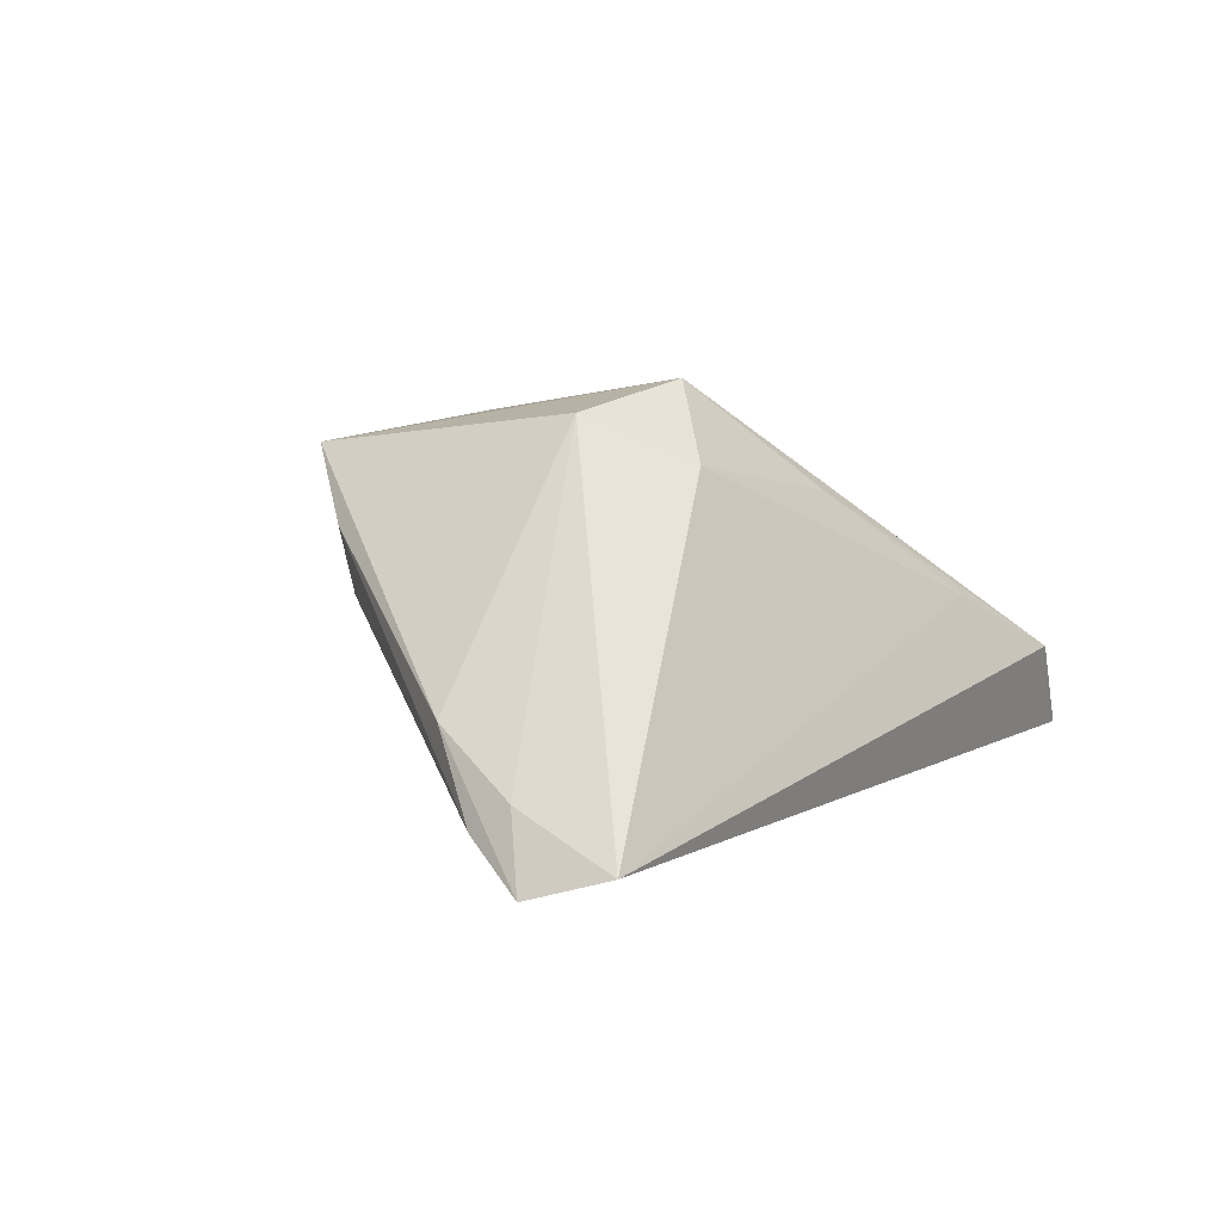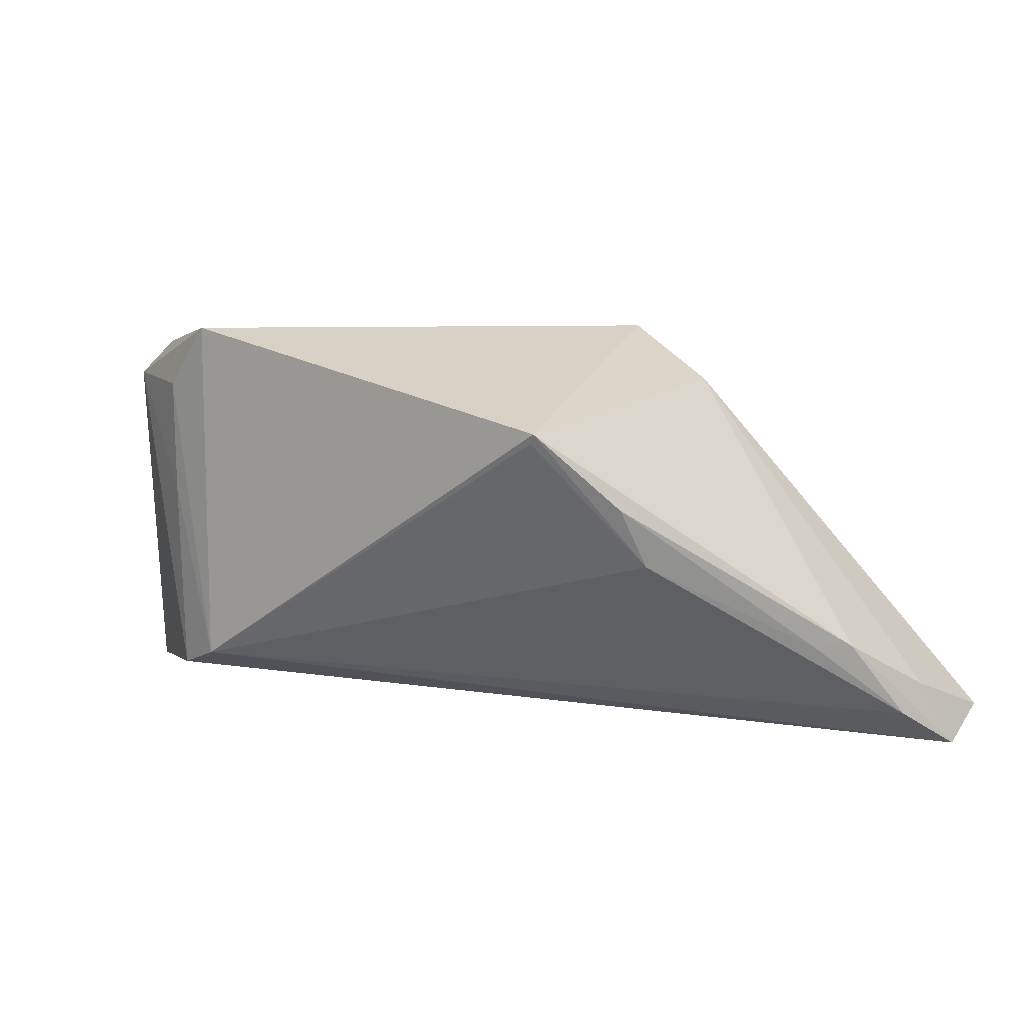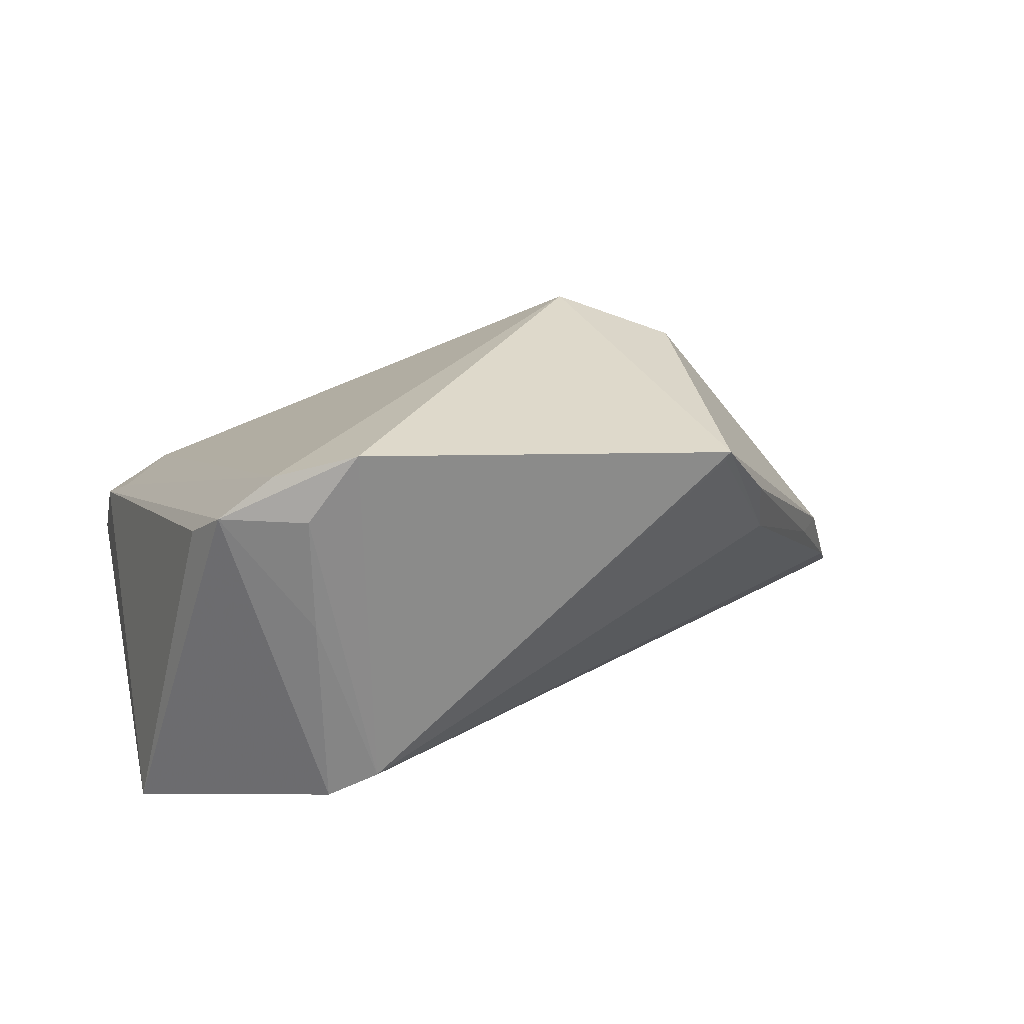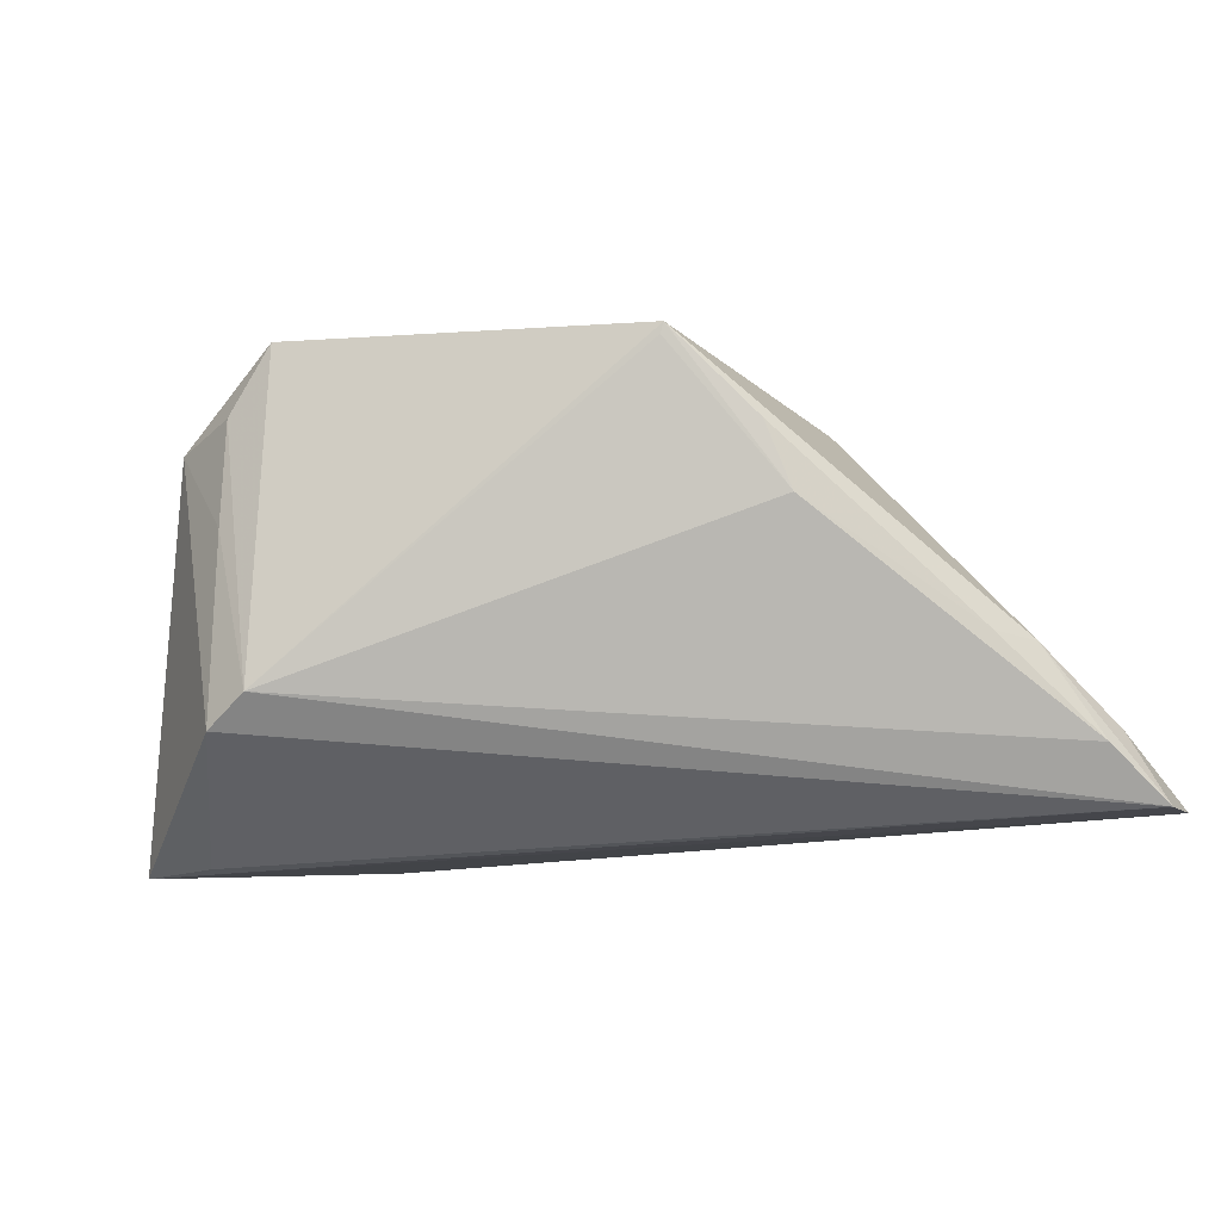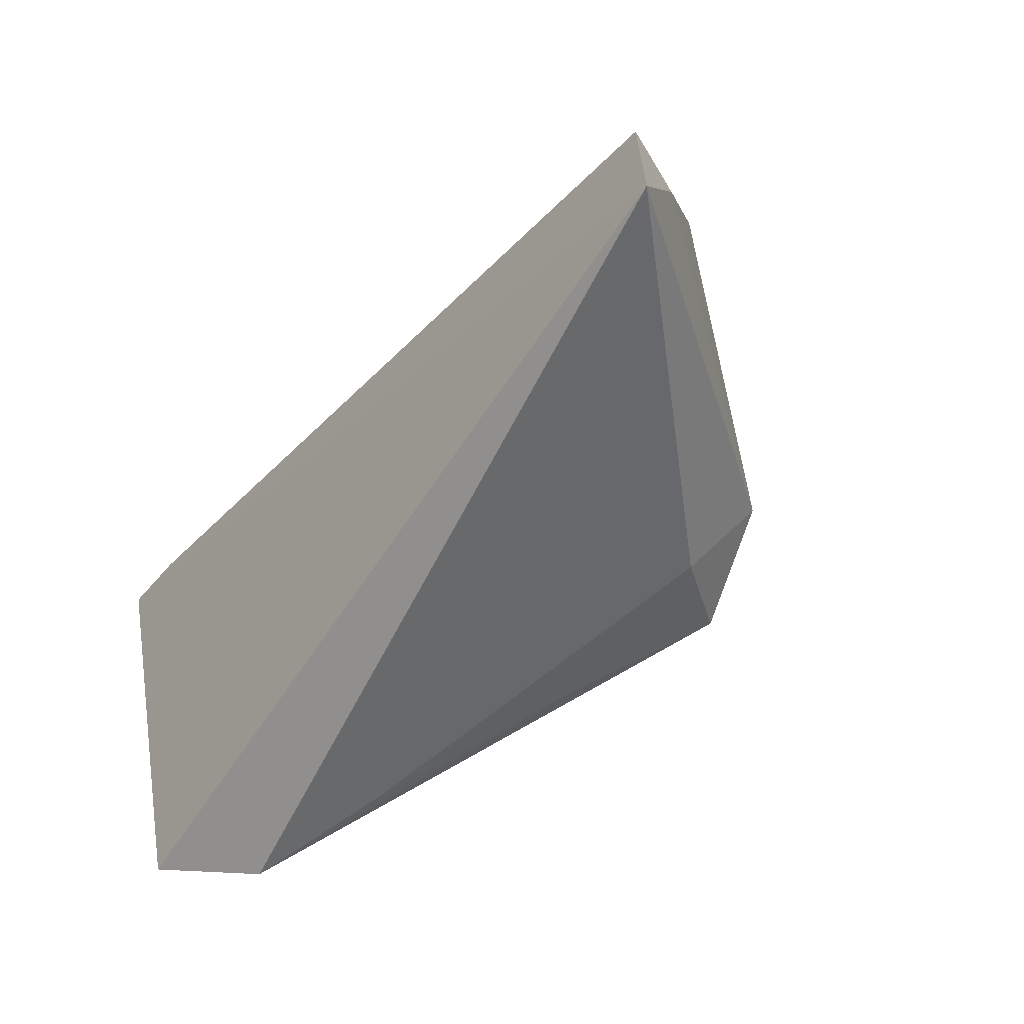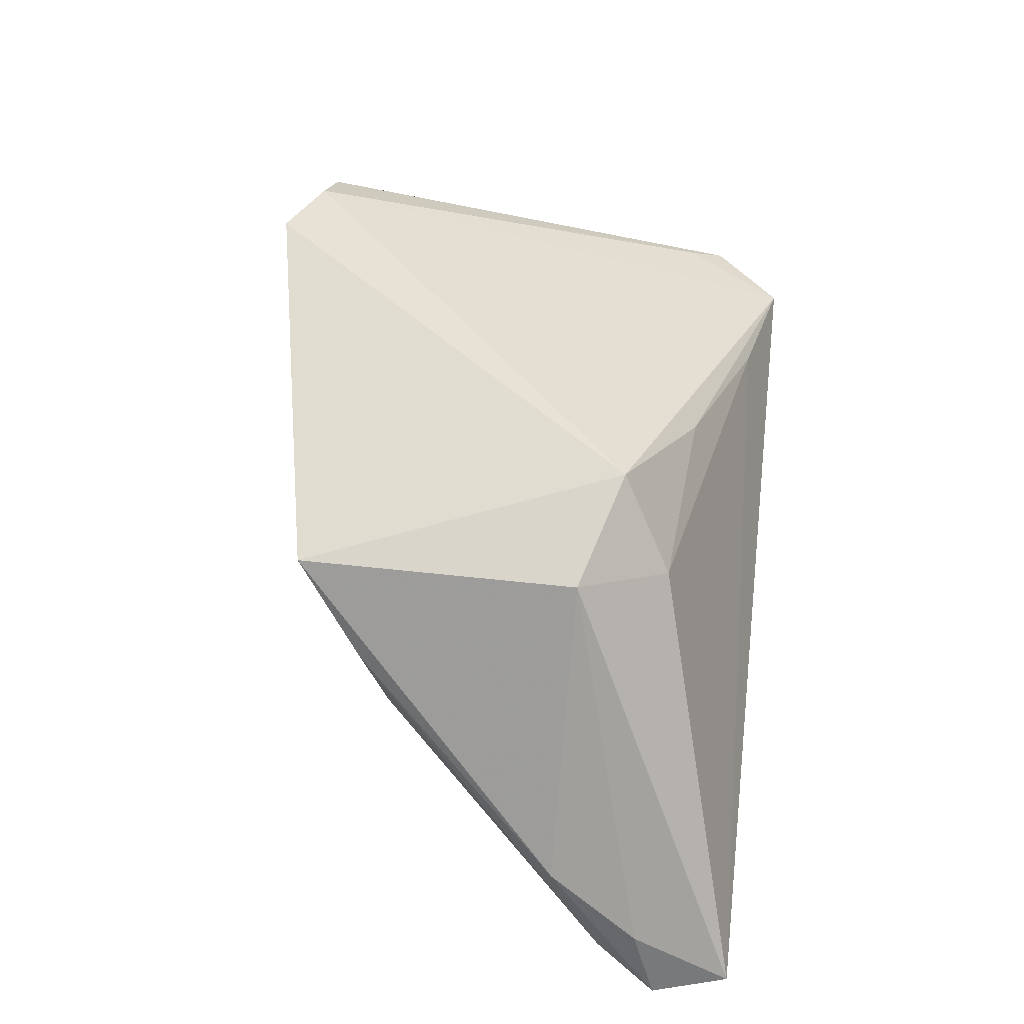
<metadata>
{"format":"obj","ext":"obj","renderer":"f3d","projection":"perspective","resolution":1024,"background":"white","views":[{"elev":-1.3,"azim":-57.8,"up":"+Z"},{"elev":15.7,"azim":-140.6,"up":"+Z"},{"elev":28.5,"azim":168.9,"up":"+Z"},{"elev":-24.0,"azim":-146.0,"up":"+Z"},{"elev":-61.7,"azim":-128.9,"up":"+Y"},{"elev":55.6,"azim":-83.5,"up":"+Z"}]}
</metadata>
<code>
v 0.02922 0.0318 0.01856
v 0.02863 0.03209 -0.01837
v -0.02877 0.01523 0.008582
v 0.05074 0.01674 -0.02631
v -0.009343 -0.01463 0.02386
v -0.05141 -0.03306 -0.02404
v -0.04579 -0.01001 -0.0111
v -0.04985 -0.01647 -0.02088
v -0.02207 0.02307 0.0181
v 0.0425 0.01547 -0.02631
v -0.0531 -0.02392 -0.02631
v 0.02777 -0.02958 0.002018
v -0.02287 -0.01027 0.01927
v 0.02905 0.03202 0.004989
v 0.05206 -0.02497 -0.0046
v -0.0498 -0.02097 -0.01821
v 0.006911 -0.02272 0.01286
v -0.03019 0.01185 0.00118
v 0.04401 -0.03306 -0.003717
v 0.0531 -0.03038 -0.01279
v -0.02154 0.02292 0.01688
v 0.02341 0.0318 0.02631
v 0.04184 0.02264 0.01392
v 0.04958 -0.02089 -0.001733
v -0.01624 -0.02084 0.01398
v 0.039 0.02823 0.01818
v -0.04286 -0.005737 -0.01066
v 0.02283 0.03306 -0.01555
v 0.03254 0.02865 0.02314
f 20 6 4
f 26 23 4
f 22 28 9
f 22 1 28
f 29 26 22
f 26 1 22
f 28 8 18
f 11 8 28
f 4 6 11
f 11 10 4
f 2 26 4
f 4 10 2
f 2 11 28
f 10 11 2
f 7 13 9
f 8 11 7
f 6 12 25
f 25 13 6
f 23 26 15
f 15 20 4
f 4 23 15
f 29 22 5
f 13 25 5
f 9 13 5
f 5 22 9
f 9 28 21
f 21 18 9
f 28 18 21
f 14 1 26
f 26 2 14
f 28 1 14
f 14 2 28
f 9 18 3
f 3 7 9
f 6 13 16
f 13 7 16
f 16 11 6
f 16 7 11
f 29 5 19
f 19 12 6
f 20 15 19
f 6 20 19
f 17 25 12
f 17 5 25
f 12 19 17
f 17 19 5
f 8 7 27
f 7 3 27
f 27 18 8
f 27 3 18
f 29 19 24
f 24 19 15
f 24 26 29
f 24 15 26

</code>
